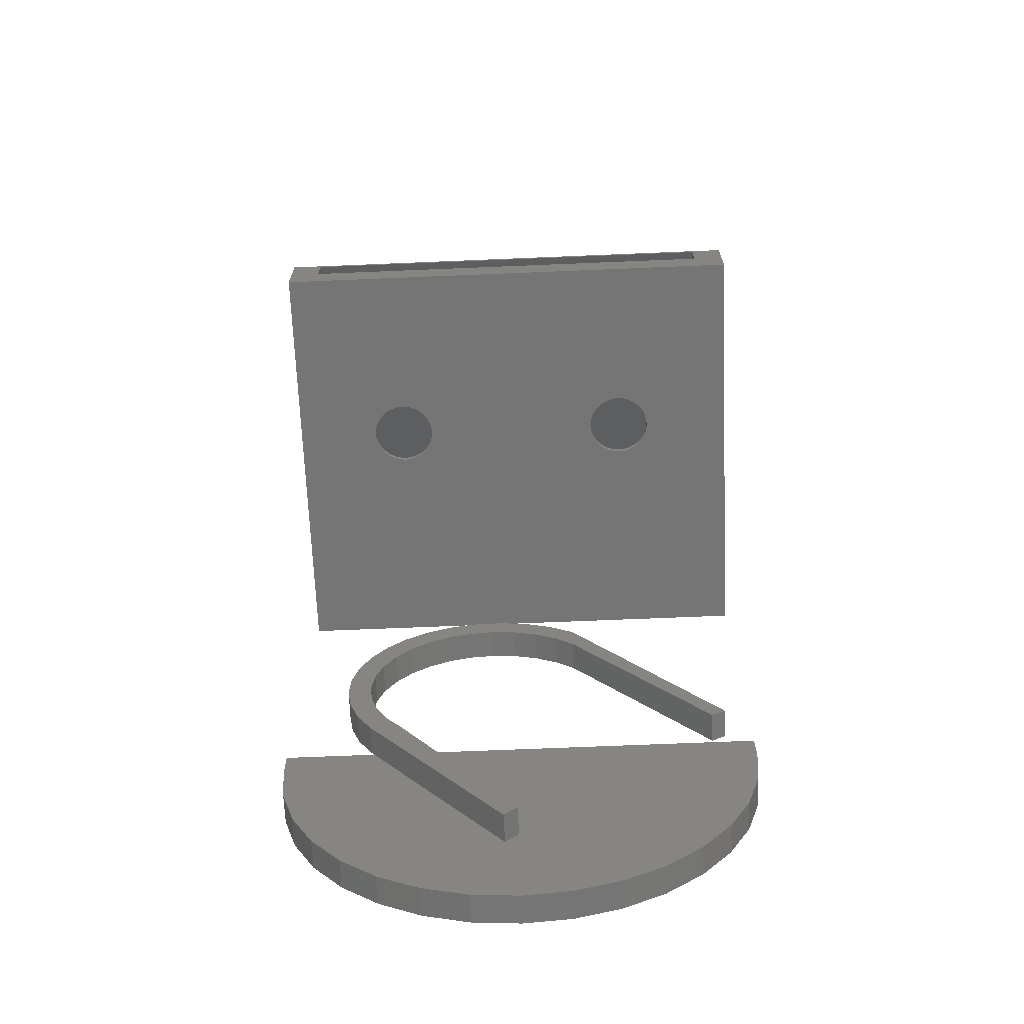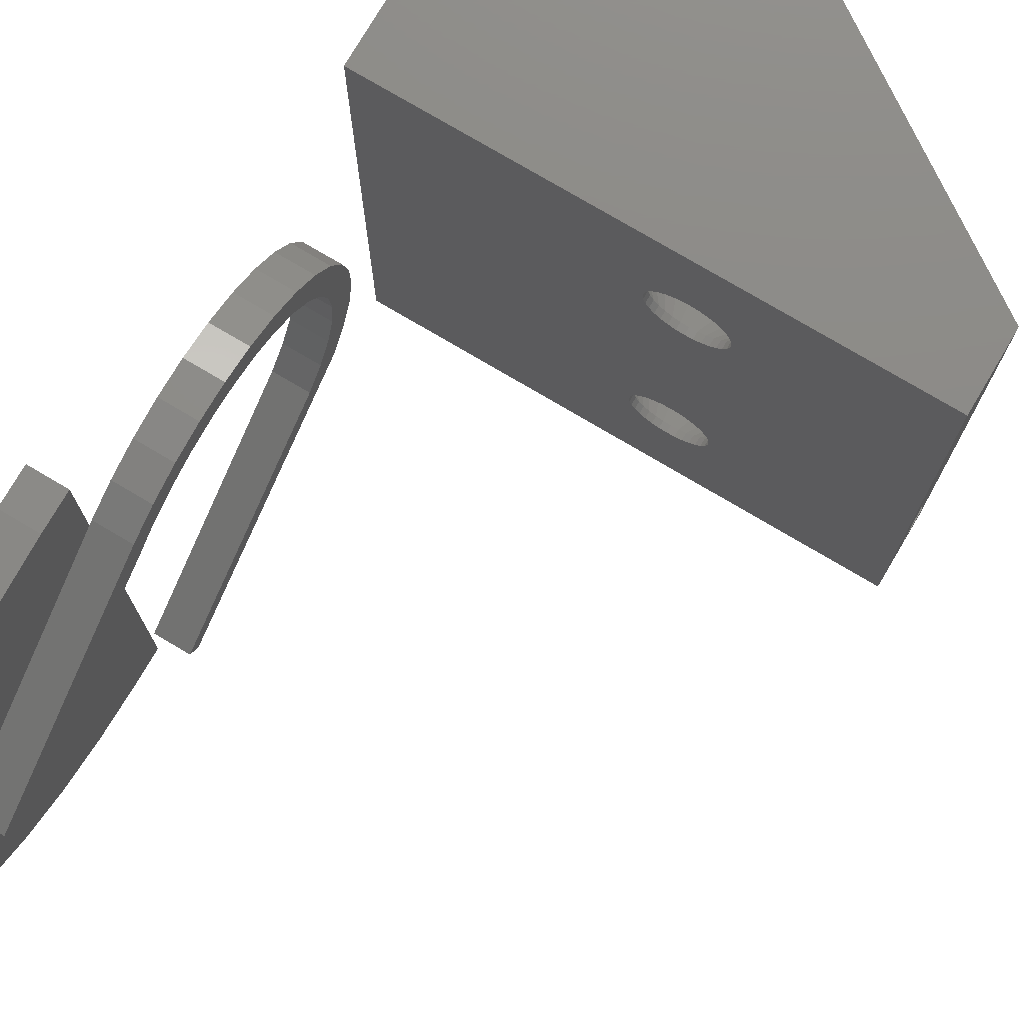
<metadata>
{"format":"stl","ext":"stl","renderer":"f3d","projection":"perspective","resolution":1024,"background":"white","views":[{"elev":-67.9,"azim":92.4,"up":"+Y"},{"elev":76.7,"azim":30.6,"up":"+Z"}]}
</metadata>
<code>
# stl→obj: 326 verts, 656 faces
v -1.121e-17 -0.3611 0.2235
v -1.044e-17 -0.2746 0.2111
v -1.027e-17 -0.3072 0.2083
v -1.2e-17 -0.3257 0.2362
v -1.236e-17 -0.2885 0.2419
v -1.227e-17 -0.251 0.2405
v -1.08e-17 -0.18 0.2169
v -1.022e-17 -0.242 0.2075
v -9.598e-18 -0.2107 0.1976
v -1.002e-17 -0.3934 0.2044
v -9.697e-18 -0.3387 0.1991
v -1.111e-17 -0.3975 0.2013
v -8.754e-18 -0.3678 0.1841
v -8.751e-18 -0.3934 0.1636
v -8.569e-18 -0.3975 0.1606
v -1.175e-17 -0.2144 0.2321
v 4.115e-18 -0.123 -0.02202
v 2.164e-18 -0.113 0.009227
v 3.291e-18 -0.08586 -0.008748
v 1.289e-19 -0.1094 0.04181
v 9.802e-19 -0.07935 0.02826
v -1.911e-18 -0.1122 0.07447
v -1.366e-18 -0.07994 0.06583
v -3.877e-18 -0.1214 0.106
v -3.663e-18 -0.0876 0.1026
v -5.694e-18 -0.1365 0.1351
v -5.829e-18 -0.1021 0.1373
v -7.293e-18 -0.1569 0.1606
v -7.785e-18 -0.1228 0.1686
v -8.611e-18 -0.182 0.1818
v -9.462e-18 -0.1491 0.1955
v 5.484e-18 -0.09924 -0.04386
v 5.909e-18 -0.1388 -0.05074
v 6.199e-18 -0.119 -0.07582
v 7.475e-18 -0.1599 -0.07582
v 1.86e-17 -0.3817 -0.2743
v 1.75e-17 -0.3934 -0.2568
v 0 -0.4375 -0.3125
v -1.735e-17 -0.7539 0.003906
v -1.206e-19 -0.4992 -0.3064
v -1.12e-18 -0.5586 -0.2884
v -2.743e-18 -0.6133 -0.2592
v -4.928e-18 -0.6612 -0.2198
v -7.589e-18 -0.7006 -0.1719
v -1.063e-17 -0.7298 -0.1172
v -1.392e-17 -0.7478 -0.05782
v 0 -0.6328 0.02344
v -2.711e-17 -0.7006 0.1797
v -2.407e-17 -0.7298 0.125
v -2.077e-17 -0.7478 0.06563
v 1.094e-18 -0.6153 0.005921
v -3.513e-17 -0.3975 0.3203
v -3.513e-17 -0.4375 0.3203
v -3.457e-17 -0.4992 0.3142
v -3.357e-17 -0.5586 0.2962
v -3.195e-17 -0.6133 0.267
v -2.977e-17 -0.6612 0.2276
v 1.359e-34 -0.3975 -0.3125
v -0.03906 -0.3975 -0.3125
v -0.03906 -0.3975 0.3203
v 0.03906 -0.6328 0.02344
v 0.03906 -0.3934 0.2044
v 0.03906 -0.6153 0.005921
v 0.03906 -0.3934 0.1636
v 0.03906 -0.3072 0.2083
v 0.03906 -0.2746 0.2111
v 0.03906 -0.3611 0.2235
v 0.03906 -0.251 0.2405
v 0.03906 -0.2885 0.2419
v 0.03906 -0.3257 0.2362
v 0.03906 -0.18 0.2169
v 0.03906 -0.242 0.2075
v 0.03906 -0.2107 0.1976
v 0.03906 -0.3678 0.1841
v 0.03906 -0.3387 0.1991
v 0.03906 -0.2144 0.2321
v 0.03906 -0.1491 0.1955
v 0.03906 -0.182 0.1818
v 0.03906 -0.1228 0.1686
v 0.03906 -0.1569 0.1606
v 0.03906 -0.1021 0.1373
v 0.03906 -0.1365 0.1351
v 0.03906 -0.0876 0.1026
v 0.03906 -0.1214 0.106
v 0.03906 -0.07994 0.06583
v 0.03906 -0.1122 0.07447
v 0.03906 -0.07935 0.02826
v 0.03906 -0.1094 0.04181
v 0.03906 -0.08586 -0.008748
v 0.03906 -0.113 0.009227
v 0.03906 -0.123 -0.02202
v 0.03906 -0.09924 -0.04386
v 0.03906 -0.1388 -0.05074
v 0.03906 -0.119 -0.07582
v 0.03906 -0.1599 -0.07582
v 0.03906 -0.3817 -0.2743
v 0.03906 -0.3934 -0.2568
v -0.03906 -0.4375 -0.3125
v -0.03906 -0.4992 -0.3064
v -0.03906 -0.5586 -0.2884
v -0.03906 -0.6133 -0.2592
v -0.03906 -0.6612 -0.2198
v -0.03906 -0.7006 -0.1719
v -0.03906 -0.7298 -0.1172
v -0.03906 -0.7478 -0.05782
v -0.03906 -0.7539 0.003906
v -0.03906 -0.7478 0.06563
v -0.03906 -0.7298 0.125
v -0.03906 -0.7006 0.1797
v -0.03906 -0.6612 0.2276
v -0.03906 -0.6133 0.267
v -0.03906 -0.5586 0.2962
v -0.03906 -0.4992 0.3142
v -0.03906 -0.4375 0.3203
v 0.2899 0.03906 0.0942
v 0.3035 0.03906 0.09005
v 0.3178 0.03906 -0.08339
v 0.3178 0.03906 0.08865
v 0.3456 0.03906 0.0942
v 0.332 0.03906 0.09005
v 0.5547 0.03906 -0.2734
v 0.03906 0.03906 -0.2734
v 0.3035 0.03906 -0.2277
v 0.3178 0.03906 -0.2291
v 0.332 0.03906 -0.2277
v 0.3456 0.03906 -0.2236
v 0.3582 0.03906 -0.2168
v 0.3693 0.03906 -0.2078
v 0.3783 0.03906 -0.1967
v 0.3851 0.03906 -0.1841
v 0.3892 0.03906 -0.1705
v 0.3906 0.03906 -0.1562
v 0.3892 0.03906 -0.142
v 0.3851 0.03906 -0.1284
v 0.3783 0.03906 -0.1158
v 0.3693 0.03906 -0.1047
v 0.3693 0.03906 0.11
v 0.3783 0.03906 0.121
v 0.3851 0.03906 0.1336
v 0.3892 0.03906 0.1473
v 0.5547 0.03906 0.2734
v 0.03906 0.03906 0.2734
v 0.3178 0.03906 0.2344
v 0.3035 0.03906 0.233
v 0.2899 0.03906 0.2288
v 0.2773 0.03906 0.2221
v 0.2662 0.03906 0.213
v 0.2572 0.03906 0.202
v 0.2504 0.03906 0.1894
v 0.2463 0.03906 0.1757
v 0.2449 0.03906 0.1615
v 0.2463 0.03906 0.1473
v 0.2773 0.03906 0.1009
v 0.3035 0.03906 -0.08479
v 0.2899 0.03906 -0.08893
v 0.2773 0.03906 -0.09567
v 0.2662 0.03906 -0.1047
v 0.2662 0.03906 0.11
v 0.2504 0.03906 0.1336
v 0.2572 0.03906 0.121
v 0.2572 0.03906 -0.1158
v 0.2504 0.03906 -0.1284
v 0.2463 0.03906 -0.142
v 0.2449 0.03906 -0.1562
v 0.2463 0.03906 -0.1705
v 0.2504 0.03906 -0.1841
v 0.2572 0.03906 -0.1967
v 0.2662 0.03906 -0.2078
v 0.2773 0.03906 -0.2168
v 0.2899 0.03906 -0.2236
v 0.3906 0.03906 0.1615
v 0.3892 0.03906 0.1757
v 0.3851 0.03906 0.1894
v 0.3783 0.03906 0.202
v 0.3693 0.03906 0.213
v 0.3582 0.03906 0.2221
v 0.3456 0.03906 0.2288
v 0.332 0.03906 0.233
v 0.3582 0.03906 0.1009
v 0.3582 0.03906 -0.09567
v 0.3456 0.03906 -0.08893
v 0.332 0.03906 -0.08479
v 0.3178 -1.851e-17 0.1199
v 0.3096 0.007812 0.1207
v 0.3096 -1.81e-17 0.1207
v 0.3018 0.007812 0.1231
v 0.3018 -1.78e-17 0.1231
v 0.2946 0.007812 0.1269
v 0.2946 -1.761e-17 0.1269
v 0.2883 0.007812 0.1321
v 0.2883 -1.755e-17 0.1321
v 0.2832 0.007812 0.1384
v 0.2832 -1.761e-17 0.1384
v 0.2793 0.007812 0.1456
v 0.2793 -1.78e-17 0.1456
v 0.277 0.007812 0.1534
v 0.277 -1.81e-17 0.1534
v 0.2762 0.007812 0.1615
v 0.2762 -1.851e-17 0.1615
v 0.3178 0.007812 0.1199
v 0.3259 -1.9e-17 0.1207
v 0.3259 0.007812 0.1207
v 0.3337 -1.957e-17 0.1231
v 0.3337 0.007812 0.1231
v 0.3409 -2.018e-17 0.1269
v 0.3409 0.007812 0.1269
v 0.3472 -2.082e-17 0.1321
v 0.3472 0.007812 0.1321
v 0.3524 -2.145e-17 0.1384
v 0.3524 0.007812 0.1384
v 0.3562 -2.207e-17 0.1456
v 0.3562 0.007812 0.1456
v 0.3586 -2.263e-17 0.1534
v 0.3586 0.007812 0.1534
v 0.3594 -2.313e-17 0.1615
v 0.3594 0.007812 0.1615
v 0.3178 -2.313e-17 0.2031
v 0.3259 0.007812 0.2023
v 0.3259 -2.353e-17 0.2023
v 0.3337 0.007812 0.2
v 0.3337 -2.383e-17 0.2
v 0.3409 0.007812 0.1961
v 0.3409 -2.402e-17 0.1961
v 0.3472 0.007812 0.1909
v 0.3472 -2.408e-17 0.1909
v 0.3524 0.007812 0.1846
v 0.3524 -2.402e-17 0.1846
v 0.3562 0.007812 0.1774
v 0.3562 -2.383e-17 0.1774
v 0.3586 0.007812 0.1696
v 0.3586 -2.353e-17 0.1696
v 0.3178 0.007812 0.2031
v 0.3096 -2.263e-17 0.2023
v 0.3096 0.007812 0.2023
v 0.3018 -2.207e-17 0.2
v 0.3018 0.007812 0.2
v 0.2946 -2.145e-17 0.1961
v 0.2946 0.007812 0.1961
v 0.2883 -2.082e-17 0.1909
v 0.2883 0.007812 0.1909
v 0.2832 -2.018e-17 0.1846
v 0.2832 0.007812 0.1846
v 0.2793 -1.957e-17 0.1774
v 0.2793 0.007812 0.1774
v 0.277 -1.9e-17 0.1696
v 0.277 0.007812 0.1696
v 0.3178 2.31e-18 -0.1979
v 0.3096 0.007812 -0.1971
v 0.3096 2.716e-18 -0.1971
v 0.3018 0.007812 -0.1947
v 0.3018 3.018e-18 -0.1947
v 0.2946 0.007812 -0.1908
v 0.2946 3.204e-18 -0.1908
v 0.2883 0.007812 -0.1857
v 0.2883 3.267e-18 -0.1857
v 0.2832 0.007812 -0.1794
v 0.2832 3.204e-18 -0.1794
v 0.2793 0.007812 -0.1722
v 0.2793 3.018e-18 -0.1722
v 0.277 0.007812 -0.1644
v 0.277 2.716e-18 -0.1644
v 0.2762 0.007812 -0.1562
v 0.2762 2.31e-18 -0.1562
v 0.3178 0.007812 -0.1979
v 0.3259 1.815e-18 -0.1971
v 0.3259 0.007812 -0.1971
v 0.3337 1.25e-18 -0.1947
v 0.3337 0.007812 -0.1947
v 0.3409 6.373e-19 -0.1908
v 0.3409 0.007812 -0.1908
v 0.3472 -5.778e-34 -0.1857
v 0.3472 0.007812 -0.1857
v 0.3524 -6.373e-19 -0.1794
v 0.3524 0.007812 -0.1794
v 0.3562 -1.25e-18 -0.1722
v 0.3562 0.007812 -0.1722
v 0.3586 -1.815e-18 -0.1644
v 0.3586 0.007812 -0.1644
v 0.3594 -2.31e-18 -0.1562
v 0.3594 0.007812 -0.1562
v 0.3178 -2.31e-18 -0.1146
v 0.3259 0.007812 -0.1154
v 0.3259 -2.716e-18 -0.1154
v 0.3337 0.007812 -0.1178
v 0.3337 -3.018e-18 -0.1178
v 0.3409 0.007812 -0.1217
v 0.3409 -3.204e-18 -0.1217
v 0.3472 0.007812 -0.1268
v 0.3472 -3.267e-18 -0.1268
v 0.3524 0.007812 -0.1331
v 0.3524 -3.204e-18 -0.1331
v 0.3562 0.007812 -0.1403
v 0.3562 -3.018e-18 -0.1403
v 0.3586 0.007812 -0.1481
v 0.3586 -2.716e-18 -0.1481
v 0.3178 0.007812 -0.1146
v 0.3096 -1.815e-18 -0.1154
v 0.3096 0.007812 -0.1154
v 0.3018 -1.25e-18 -0.1178
v 0.3018 0.007812 -0.1178
v 0.2946 -6.373e-19 -0.1217
v 0.2946 0.007812 -0.1217
v 0.2883 -3.081e-33 -0.1268
v 0.2883 0.007812 -0.1268
v 0.2832 6.373e-19 -0.1331
v 0.2832 0.007812 -0.1331
v 0.2793 1.25e-18 -0.1403
v 0.2793 0.007812 -0.1403
v 0.277 1.815e-18 -0.1481
v 0.277 0.007812 -0.1481
v 0.5547 0 0.3125
v 0 0 0.3125
v 0.5547 0 -0.3125
v 0 0 -0.3125
v 0.5547 0.07706 -0.2734
v 0.5547 0.07706 0.2734
v 0.07706 0.397 -0.2734
v 0.07706 0.3973 0.2734
v 0.03906 0.397 -0.2734
v 0.03906 0.397 0.2734
v 0.5547 0.08174 0.3125
v 0.5547 0.08174 -0.3125
v 0.08174 0.397 0.3125
v 0.08174 0.397 -0.3125
v 0 0.397 0.3125
v 0 0.397 -0.3125
f 1 2 3
f 4 5 6
f 7 2 1
f 8 2 7
f 9 8 7
f 10 1 3
f 10 3 11
f 10 11 12
f 12 11 13
f 12 13 14
f 12 14 15
f 6 16 4
f 4 16 7
f 4 7 1
f 17 18 19
f 19 18 20
f 19 20 21
f 21 20 22
f 21 22 23
f 23 22 24
f 23 24 25
f 25 24 26
f 25 26 27
f 27 26 28
f 27 28 29
f 29 28 30
f 29 30 31
f 31 30 9
f 31 9 7
f 32 17 19
f 17 32 33
f 33 32 34
f 33 34 35
f 35 34 36
f 35 36 37
f 38 39 40
f 40 39 41
f 41 39 42
f 42 39 43
f 43 39 44
f 44 39 45
f 45 39 46
f 47 12 48
f 47 48 49
f 47 49 50
f 47 50 39
f 47 39 51
f 12 52 53
f 12 53 54
f 12 54 55
f 12 55 56
f 12 56 57
f 12 57 48
f 39 38 51
f 51 38 58
f 51 58 15
f 15 58 59
f 60 52 12
f 60 12 15
f 60 15 59
f 47 61 12
f 12 61 62
f 12 62 10
f 63 51 64
f 64 51 15
f 64 15 14
f 47 51 61
f 61 51 63
f 65 66 67
f 61 63 64
f 68 69 70
f 67 66 71
f 71 66 72
f 71 72 73
f 62 61 64
f 62 64 74
f 62 74 75
f 62 75 65
f 62 65 67
f 67 71 70
f 70 71 76
f 70 76 68
f 71 73 77
f 77 73 78
f 77 78 79
f 79 78 80
f 79 80 81
f 81 80 82
f 81 82 83
f 83 82 84
f 83 84 85
f 85 84 86
f 85 86 87
f 87 86 88
f 87 88 89
f 89 88 90
f 89 90 91
f 89 91 92
f 92 91 93
f 92 93 94
f 94 93 95
f 94 95 96
f 96 95 97
f 10 62 1
f 1 62 67
f 1 67 4
f 4 67 70
f 4 70 5
f 5 70 69
f 5 69 6
f 6 69 68
f 6 68 16
f 16 68 76
f 16 76 7
f 7 76 71
f 7 71 31
f 31 71 77
f 31 77 29
f 29 77 79
f 29 79 27
f 27 79 81
f 27 81 25
f 25 81 83
f 25 83 23
f 23 83 85
f 23 85 21
f 21 85 87
f 21 87 19
f 19 87 89
f 19 89 32
f 32 89 92
f 32 92 34
f 34 92 94
f 96 36 94
f 94 36 34
f 37 36 97
f 97 36 96
f 95 35 97
f 97 35 37
f 28 78 30
f 30 78 73
f 30 73 9
f 9 73 72
f 9 72 8
f 8 72 66
f 8 66 2
f 2 66 65
f 2 65 3
f 3 65 75
f 3 75 11
f 11 75 74
f 11 74 13
f 13 74 64
f 13 64 14
f 78 28 80
f 80 28 26
f 80 26 82
f 82 26 24
f 82 24 84
f 84 24 22
f 84 22 86
f 86 22 20
f 86 20 88
f 88 20 18
f 88 18 90
f 90 18 17
f 90 17 91
f 91 17 33
f 91 33 93
f 93 33 35
f 93 35 95
f 60 59 98
f 60 98 99
f 60 99 100
f 60 100 101
f 60 101 102
f 60 102 103
f 60 103 104
f 60 104 105
f 60 105 106
f 60 106 107
f 60 107 108
f 60 108 109
f 60 109 110
f 60 110 111
f 60 111 112
f 60 112 113
f 60 113 114
f 98 38 99
f 99 38 40
f 99 40 100
f 100 40 41
f 100 41 101
f 101 41 42
f 101 42 102
f 102 42 43
f 102 43 103
f 103 43 44
f 103 44 104
f 104 44 45
f 104 45 105
f 105 45 46
f 105 46 106
f 106 46 39
f 106 39 107
f 107 39 50
f 107 50 108
f 108 50 49
f 108 49 109
f 109 49 48
f 109 48 110
f 110 48 57
f 110 57 111
f 111 57 56
f 111 56 112
f 112 56 55
f 112 55 113
f 113 55 54
f 113 54 114
f 114 54 53
f 52 60 53
f 53 60 114
f 38 98 58
f 58 98 59
f 115 116 117
f 116 118 117
f 119 117 120
f 120 117 118
f 121 122 123
f 121 123 124
f 121 124 125
f 121 125 126
f 121 126 127
f 121 127 128
f 121 128 129
f 121 129 130
f 121 130 131
f 121 131 132
f 121 132 133
f 121 133 134
f 121 134 135
f 121 135 136
f 121 136 137
f 121 137 138
f 121 138 139
f 121 139 140
f 121 140 141
f 142 141 143
f 142 143 144
f 142 144 145
f 142 145 146
f 142 146 147
f 142 147 148
f 142 148 149
f 142 149 150
f 142 150 151
f 142 151 152
f 153 115 117
f 153 117 154
f 153 154 155
f 153 155 156
f 153 156 157
f 153 157 158
f 122 142 152
f 122 152 159
f 122 159 160
f 122 160 158
f 122 158 157
f 122 157 161
f 122 161 162
f 122 162 163
f 122 163 164
f 122 164 165
f 122 165 166
f 122 166 167
f 122 167 168
f 122 168 169
f 122 169 170
f 122 170 123
f 141 140 171
f 141 171 172
f 141 172 173
f 141 173 174
f 141 174 175
f 141 175 176
f 141 176 177
f 141 177 178
f 141 178 143
f 179 137 136
f 179 136 180
f 179 180 181
f 179 181 182
f 179 182 117
f 179 117 119
f 183 184 185
f 185 184 186
f 185 186 187
f 187 186 188
f 187 188 189
f 189 188 190
f 189 190 191
f 191 190 192
f 191 192 193
f 193 192 194
f 193 194 195
f 195 194 196
f 195 196 197
f 197 196 198
f 197 198 199
f 184 183 200
f 200 183 201
f 200 201 202
f 202 201 203
f 202 203 204
f 204 203 205
f 204 205 206
f 206 205 207
f 206 207 208
f 208 207 209
f 208 209 210
f 210 209 211
f 210 211 212
f 212 211 213
f 212 213 214
f 214 213 215
f 214 215 216
f 217 218 219
f 219 218 220
f 219 220 221
f 221 220 222
f 221 222 223
f 223 222 224
f 223 224 225
f 225 224 226
f 225 226 227
f 227 226 228
f 227 228 229
f 229 228 230
f 229 230 231
f 231 230 216
f 231 216 215
f 218 217 232
f 232 217 233
f 232 233 234
f 234 233 235
f 234 235 236
f 236 235 237
f 236 237 238
f 238 237 239
f 238 239 240
f 240 239 241
f 240 241 242
f 242 241 243
f 242 243 244
f 244 243 245
f 244 245 246
f 246 245 199
f 246 199 198
f 216 230 171
f 230 172 171
f 151 150 198
f 150 246 198
f 150 149 244
f 246 150 244
f 148 147 242
f 242 149 148
f 244 149 242
f 146 145 236
f 238 146 236
f 238 240 146
f 144 143 234
f 234 145 144
f 236 145 234
f 178 177 220
f 218 178 220
f 218 232 178
f 176 175 222
f 222 177 176
f 220 177 222
f 174 173 228
f 226 174 228
f 226 224 174
f 230 173 172
f 228 173 230
f 240 242 147
f 147 146 240
f 232 234 143
f 143 178 232
f 224 222 175
f 175 174 224
f 198 196 151
f 196 152 151
f 171 140 216
f 140 214 216
f 140 139 212
f 214 140 212
f 138 137 210
f 210 139 138
f 212 139 210
f 179 119 204
f 206 179 204
f 206 208 179
f 120 118 202
f 202 119 120
f 204 119 202
f 116 115 186
f 184 116 186
f 184 200 116
f 153 158 188
f 188 115 153
f 186 115 188
f 160 159 194
f 192 160 194
f 192 190 160
f 196 159 152
f 194 159 196
f 208 210 137
f 137 179 208
f 200 202 118
f 118 116 200
f 190 188 158
f 158 160 190
f 247 248 249
f 249 248 250
f 249 250 251
f 251 250 252
f 251 252 253
f 253 252 254
f 253 254 255
f 255 254 256
f 255 256 257
f 257 256 258
f 257 258 259
f 259 258 260
f 259 260 261
f 261 260 262
f 261 262 263
f 248 247 264
f 264 247 265
f 264 265 266
f 266 265 267
f 266 267 268
f 268 267 269
f 268 269 270
f 270 269 271
f 270 271 272
f 272 271 273
f 272 273 274
f 274 273 275
f 274 275 276
f 276 275 277
f 276 277 278
f 278 277 279
f 278 279 280
f 281 282 283
f 283 282 284
f 283 284 285
f 285 284 286
f 285 286 287
f 287 286 288
f 287 288 289
f 289 288 290
f 289 290 291
f 291 290 292
f 291 292 293
f 293 292 294
f 293 294 295
f 295 294 280
f 295 280 279
f 282 281 296
f 296 281 297
f 296 297 298
f 298 297 299
f 298 299 300
f 300 299 301
f 300 301 302
f 302 301 303
f 302 303 304
f 304 303 305
f 304 305 306
f 306 305 307
f 306 307 308
f 308 307 309
f 308 309 310
f 310 309 263
f 310 263 262
f 280 294 132
f 294 133 132
f 164 163 262
f 163 310 262
f 163 162 308
f 310 163 308
f 161 157 306
f 306 162 161
f 308 162 306
f 156 155 300
f 302 156 300
f 302 304 156
f 154 117 298
f 298 155 154
f 300 155 298
f 182 181 284
f 282 182 284
f 282 296 182
f 180 136 286
f 286 181 180
f 284 181 286
f 135 134 292
f 290 135 292
f 290 288 135
f 294 134 133
f 292 134 294
f 304 306 157
f 157 156 304
f 296 298 117
f 117 182 296
f 288 286 136
f 136 135 288
f 262 260 164
f 260 165 164
f 132 131 280
f 131 278 280
f 131 130 276
f 278 131 276
f 129 128 274
f 274 130 129
f 276 130 274
f 127 126 268
f 270 127 268
f 270 272 127
f 125 124 266
f 266 126 125
f 268 126 266
f 123 170 250
f 248 123 250
f 248 264 123
f 169 168 252
f 252 170 169
f 250 170 252
f 167 166 258
f 256 167 258
f 256 254 167
f 260 166 165
f 258 166 260
f 272 274 128
f 128 127 272
f 264 266 124
f 124 123 264
f 254 252 168
f 168 167 254
f 311 312 217
f 311 217 219
f 311 219 221
f 311 221 223
f 311 223 225
f 311 225 227
f 311 227 229
f 311 229 231
f 311 231 215
f 311 215 213
f 311 213 211
f 311 211 209
f 311 209 207
f 311 207 283
f 311 283 285
f 311 285 287
f 311 287 289
f 311 289 291
f 311 291 293
f 311 293 295
f 311 295 279
f 311 279 277
f 313 311 277
f 313 277 275
f 313 275 273
f 313 273 271
f 313 271 269
f 313 269 267
f 313 267 265
f 313 265 247
f 313 247 314
f 281 283 207
f 281 207 205
f 281 205 203
f 281 203 201
f 281 201 183
f 281 183 185
f 281 185 187
f 281 187 189
f 312 314 261
f 312 261 263
f 312 263 309
f 312 309 307
f 312 307 305
f 312 305 303
f 312 303 301
f 312 301 299
f 312 299 297
f 312 297 281
f 312 281 189
f 312 189 191
f 312 191 193
f 312 193 195
f 312 195 197
f 312 197 199
f 312 199 245
f 312 245 243
f 312 243 241
f 312 241 239
f 312 239 237
f 312 237 235
f 312 235 233
f 312 233 217
f 314 247 249
f 314 249 251
f 314 251 253
f 314 253 255
f 314 255 257
f 314 257 259
f 314 259 261
f 315 316 317
f 317 316 318
f 122 121 319
f 319 121 315
f 319 315 317
f 318 316 320
f 320 316 141
f 320 141 142
f 320 142 319
f 319 142 122
f 321 311 141
f 321 141 316
f 321 316 315
f 321 315 322
f 322 315 313
f 313 315 121
f 313 121 311
f 311 121 141
f 323 324 317
f 323 317 318
f 323 318 320
f 323 320 325
f 325 320 326
f 326 320 319
f 326 319 324
f 324 319 317
f 312 311 325
f 325 311 321
f 325 321 323
f 324 322 326
f 326 322 313
f 326 313 314
f 326 314 325
f 325 314 312
f 322 324 321
f 321 324 323

</code>
